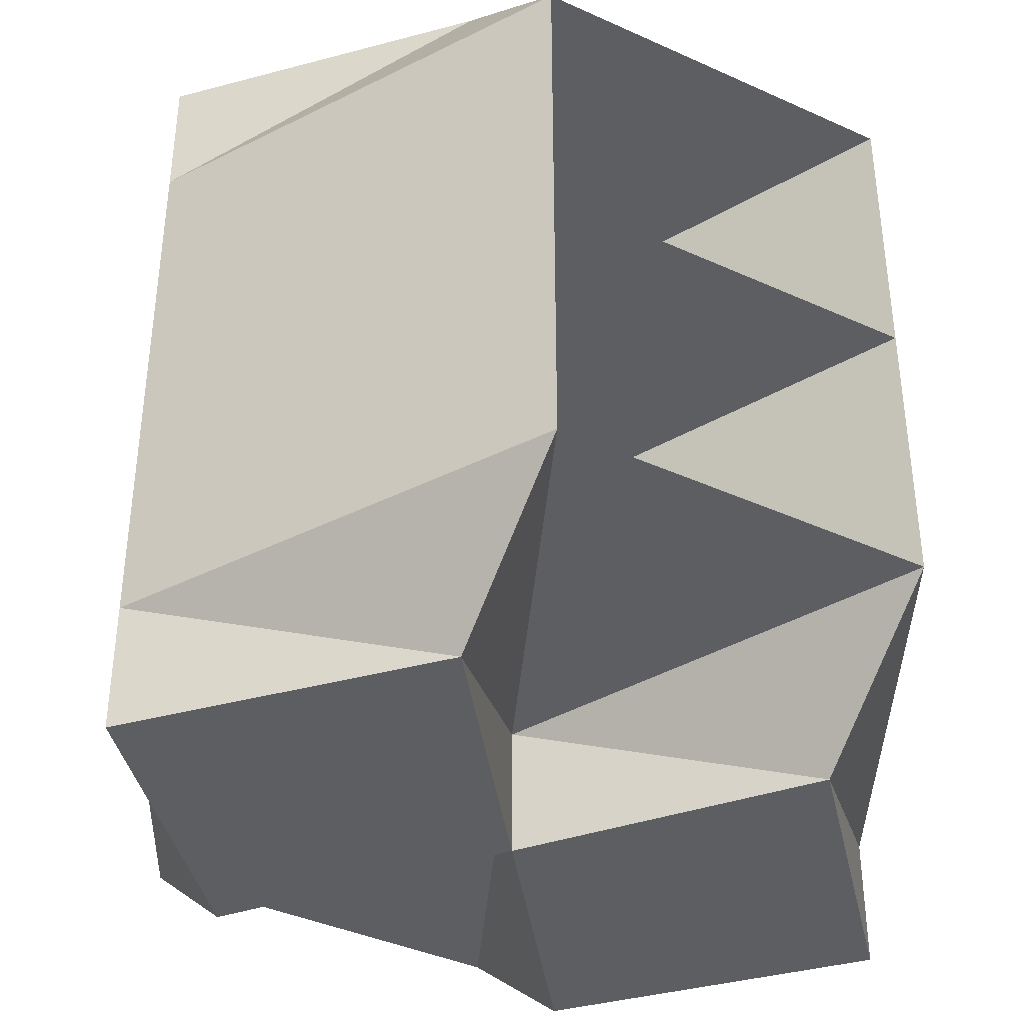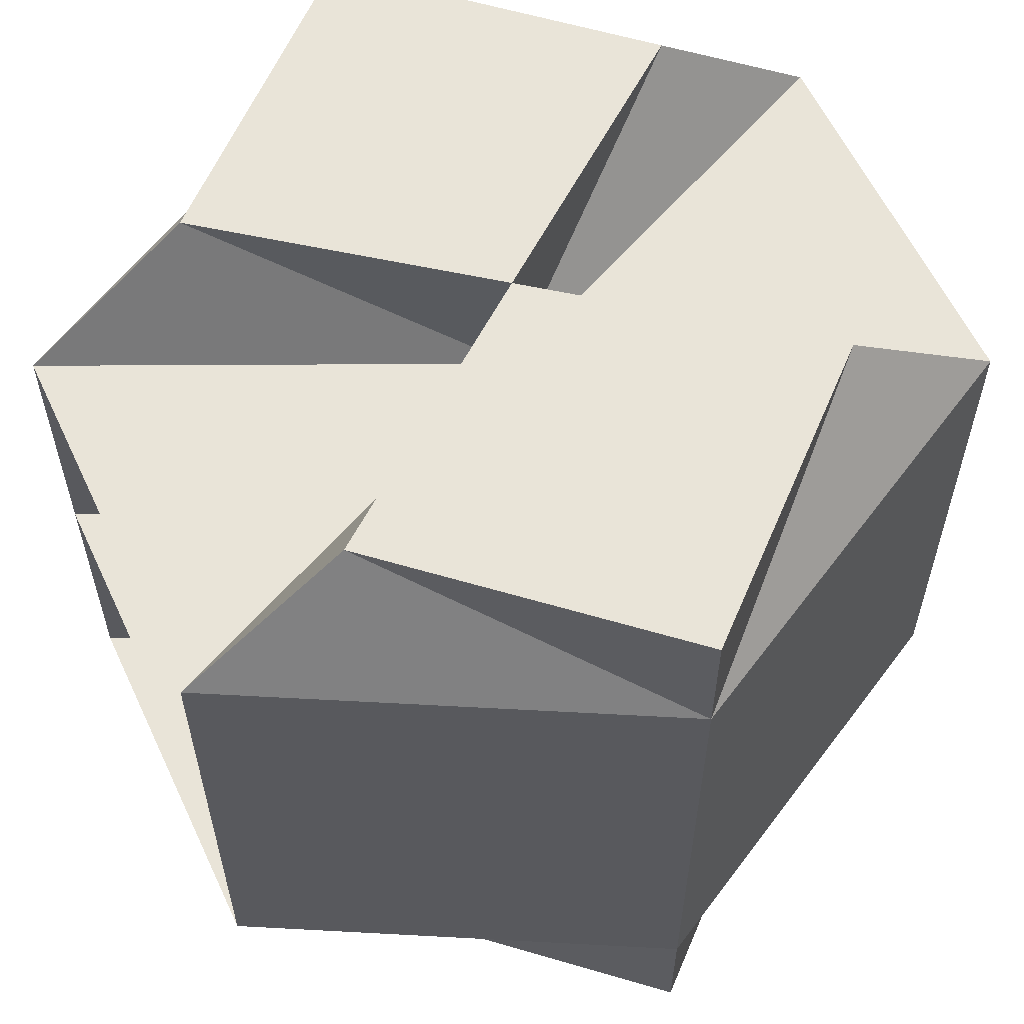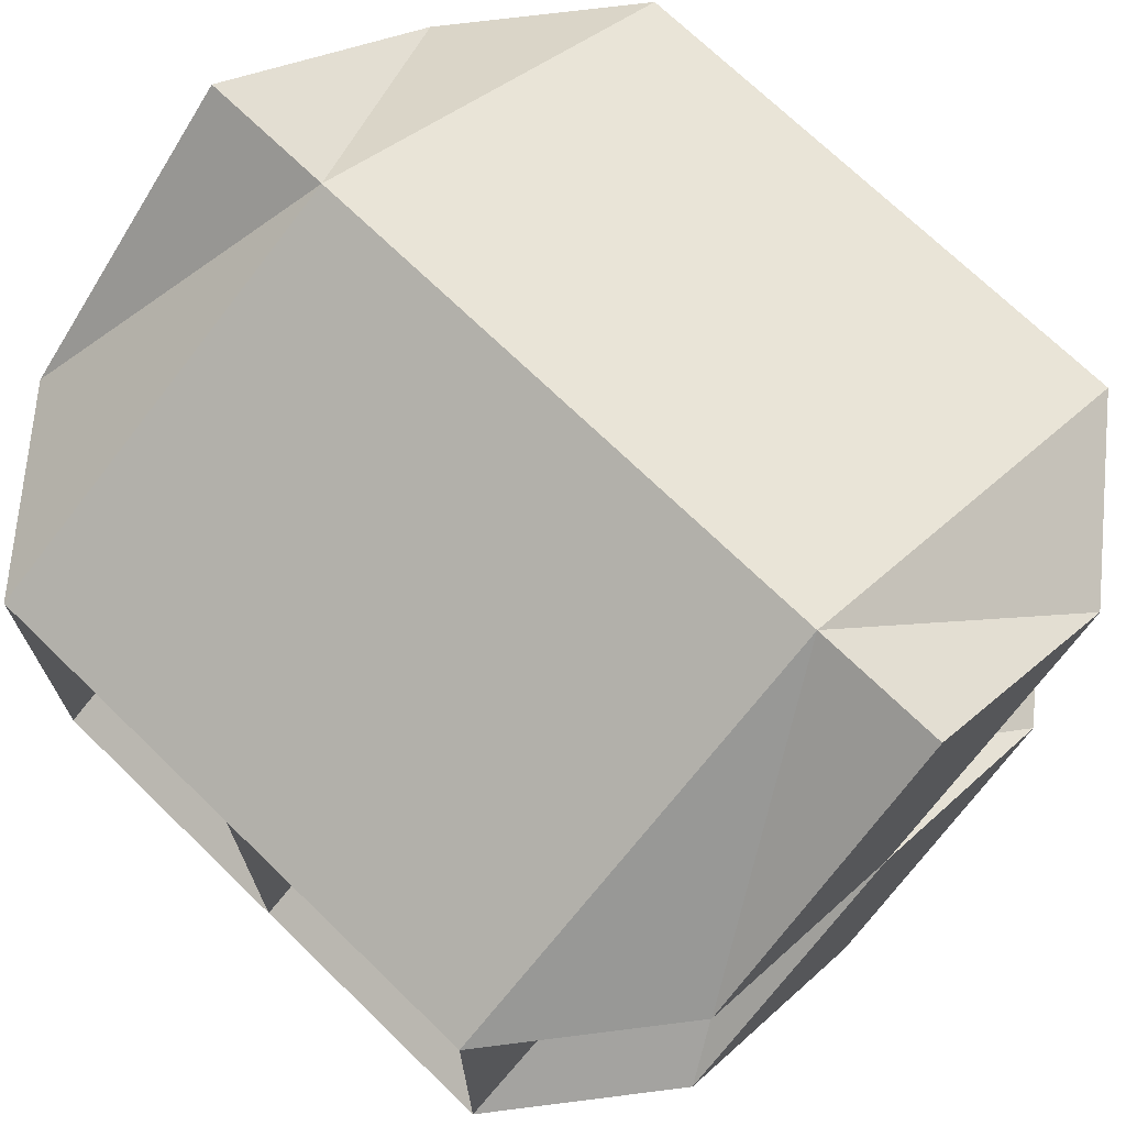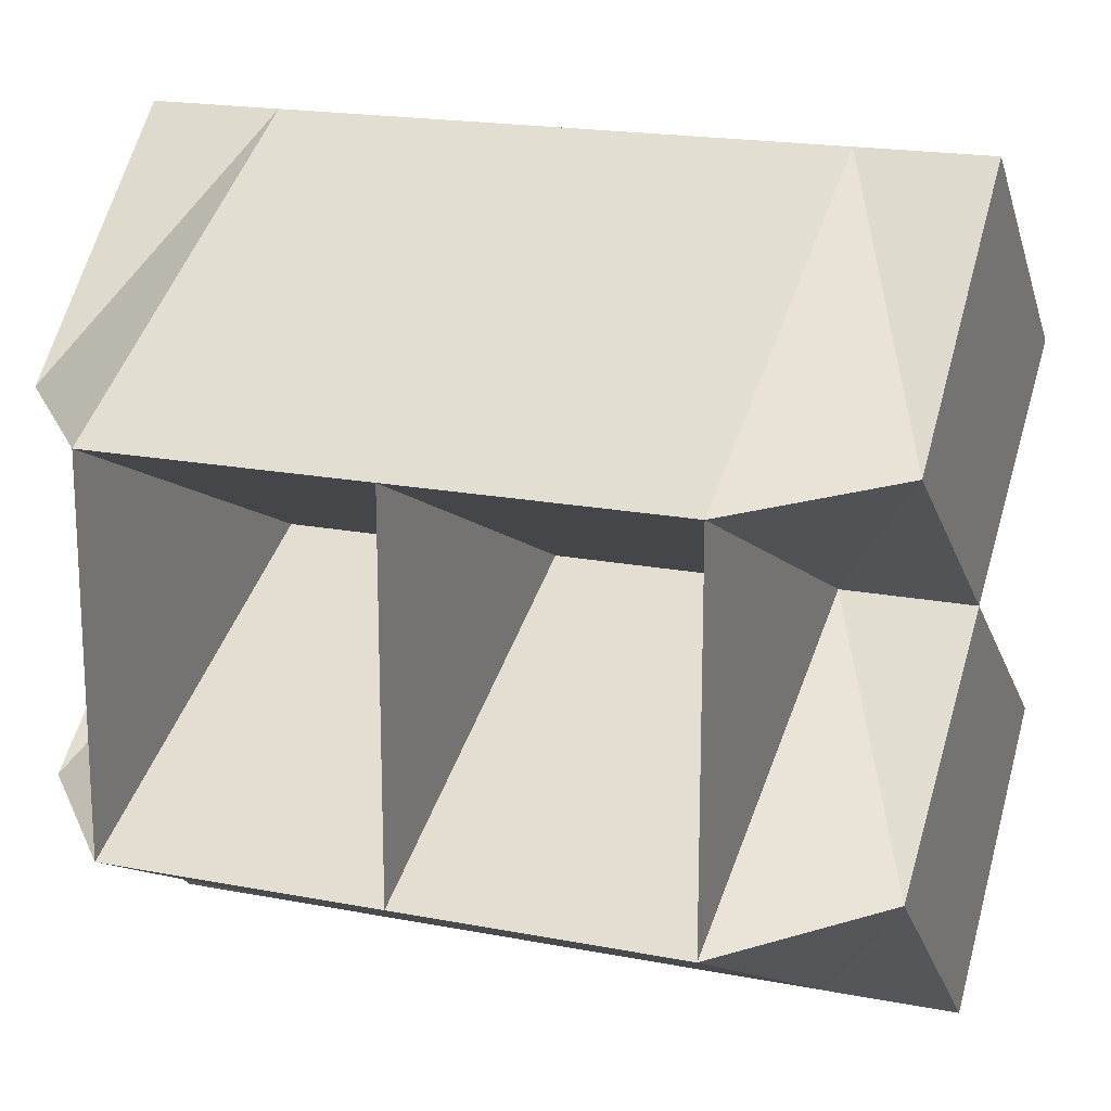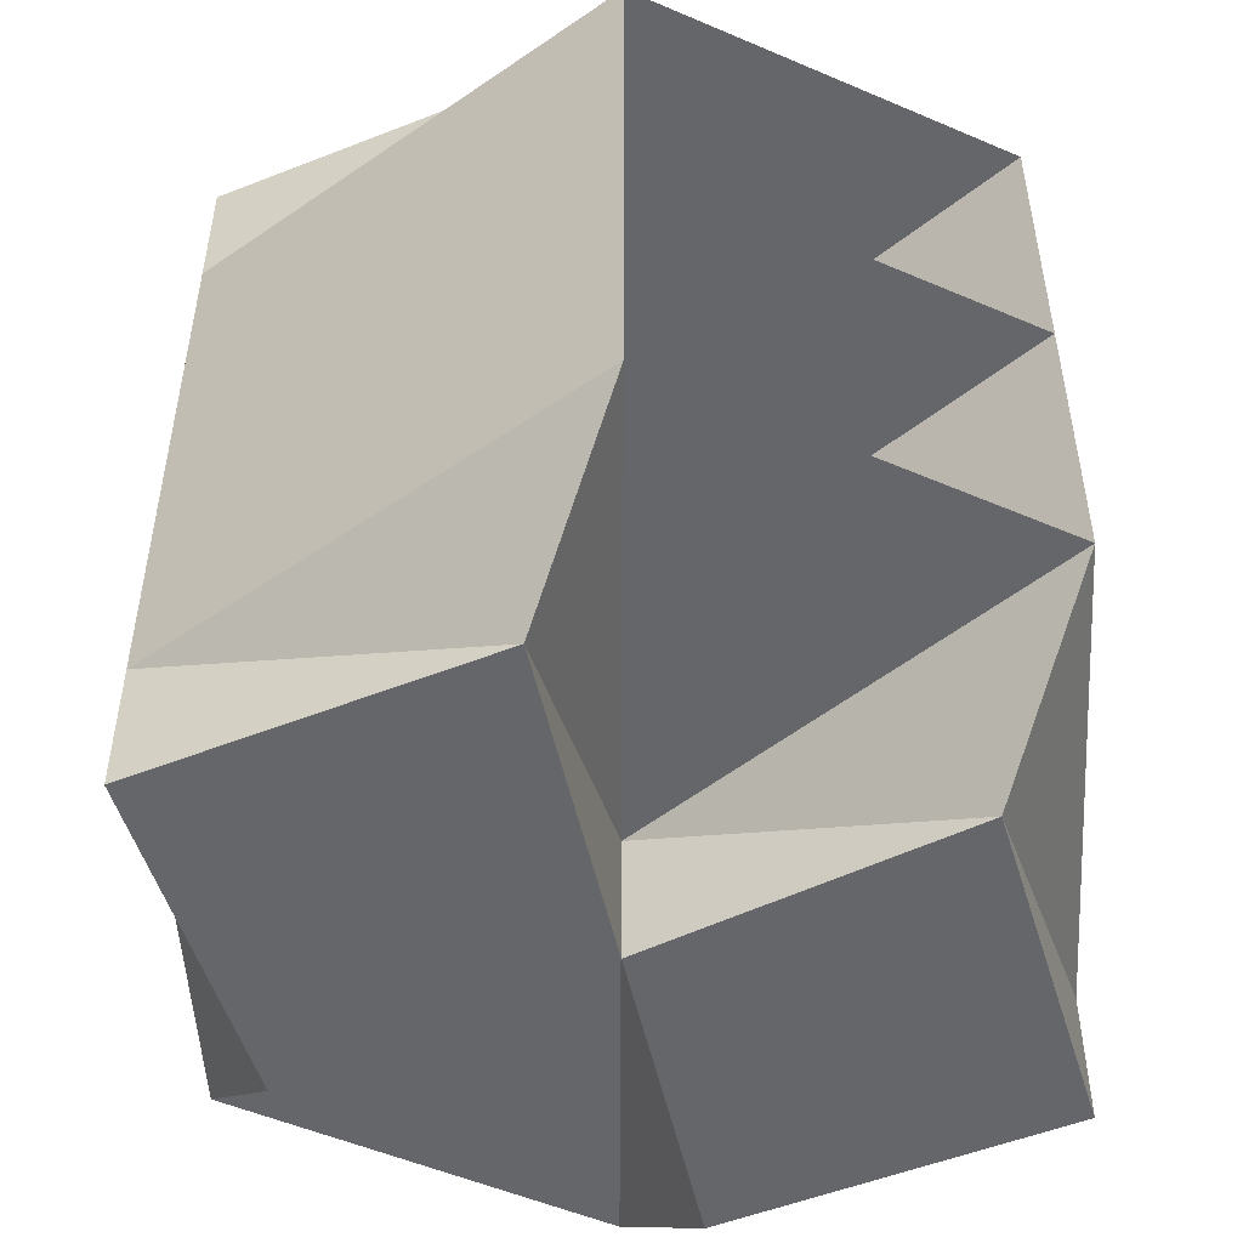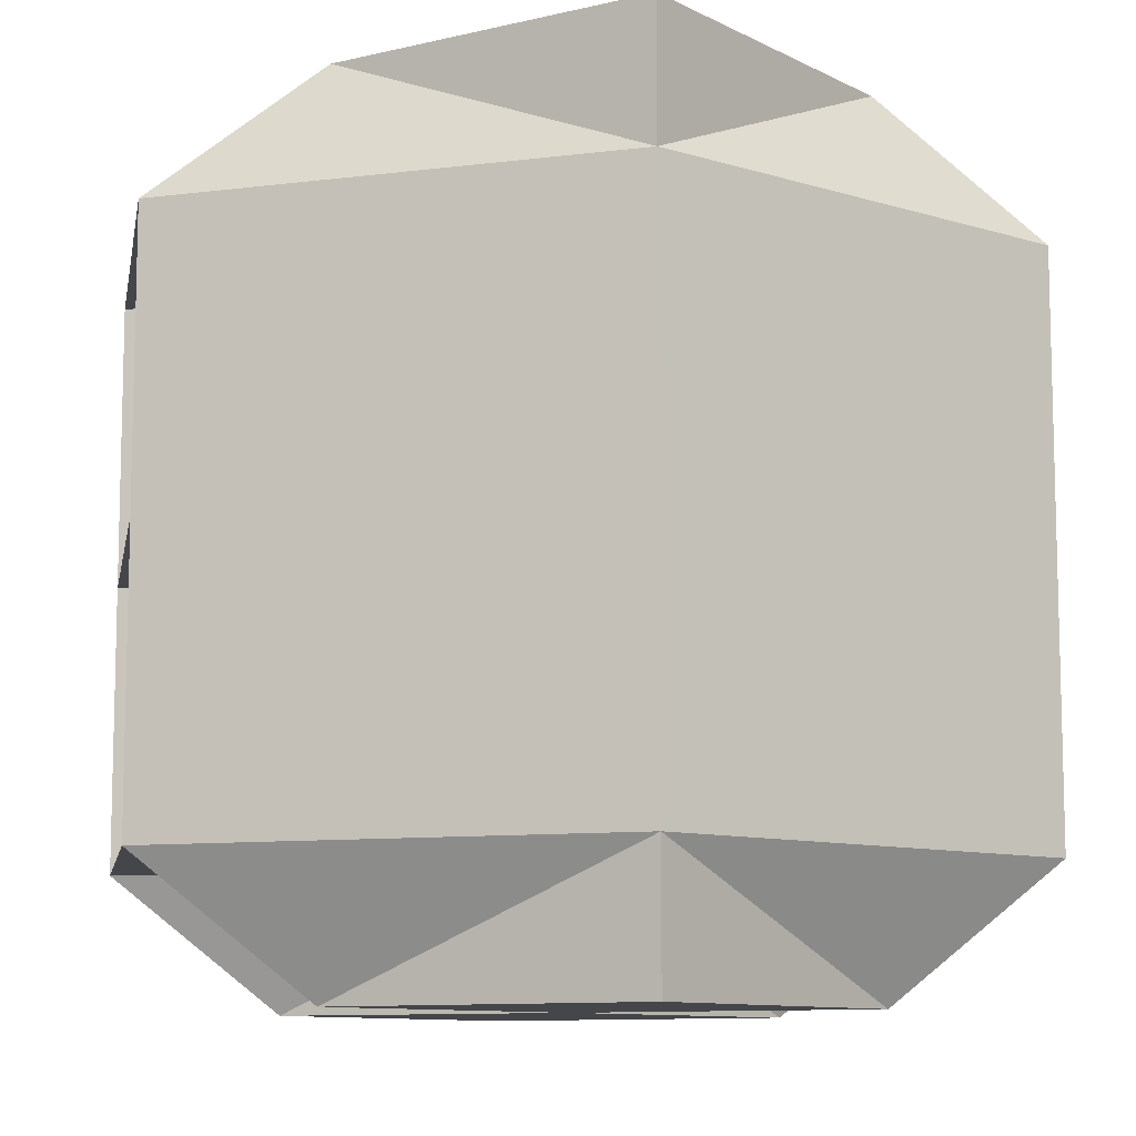
<metadata>
{"format":"obj","ext":"obj","renderer":"f3d","projection":"perspective","resolution":1024,"background":"white","views":[{"elev":-39.3,"azim":-119.6,"up":"+Z"},{"elev":59.8,"azim":-25.1,"up":"+Z"},{"elev":71.4,"azim":-45.9,"up":"+Y"},{"elev":18.4,"azim":-69.3,"up":"+Y"},{"elev":-51.8,"azim":-115.0,"up":"+Z"},{"elev":-9.8,"azim":-10.2,"up":"+Z"}]}
</metadata>
<code>
v 0.5 0.2309 -0.3394
v -0.5 -0.2309 -0.3394
v 0.5 -0.2309 -0.3394
v -0.5 0.2309 -0.3394
v 0.5 0.2309 0.3394
v -0.5 -0.2309 0.3394
v 0.5 -0.2309 0.3394
v -0.5 0.2309 0.3394
v -0 -0.5 -0.3394
v -0 0.5 -0.3394
v 0 -0 -0.3394
v -0 -0 0.3394
v 1e-06 -0.5 0.3394
v 0 0.5 0.3394
v -0.5 -0.2309 -0
v 0.5 0.2309 -0
v 0.5 -0.2309 0
v -0.5 0.2309 0
v -0 -0 -0
v 0 -0.5 0
v 0 0.5 0
v 0 0.5 0.5
v 0 -0.5 0.5
v -0 -0 0.5
v -0.3 0.2309 0.5
v 0.3 -0.2309 0.5
v -0.3 -0.2309 0.5
v 0.3 0.2309 0.5
v 0 -0 -0.5
v -0 0.5 -0.5
v -0 -0.5 -0.5
v -0.3 0.2309 -0.5
v 0.3 -0.2309 -0.5
v -0.3 -0.2309 -0.5
v 0.3 0.2309 -0.5
f 22 24 25
f 28 24 22
f 24 23 26
f 24 27 23
f 29 30 32
f 33 31 29
f 30 29 35
f 31 34 29
f 2 11 4
f 6 8 12
f 15 19 18
f 1 3 11
f 16 17 19
f 5 12 7
f 9 31 33
f 9 33 3
f 2 34 9
f 34 31 9
f 35 1 10
f 35 10 30
f 4 32 10
f 32 30 10
f 3 33 11
f 33 29 11
f 11 29 32
f 11 32 4
f 1 11 35
f 11 29 35
f 11 2 34
f 11 34 29
f 6 27 12
f 27 24 12
f 12 24 28
f 12 28 5
f 13 23 27
f 13 27 6
f 7 26 13
f 26 23 13
f 14 22 25
f 14 25 8
f 5 28 14
f 28 22 14
f 12 24 26
f 12 26 7
f 8 25 12
f 25 24 12
f 10 1 21
f 1 16 21
f 21 16 14
f 16 5 14
f 4 10 18
f 10 21 18
f 18 21 8
f 21 14 8
f 11 4 19
f 4 18 19
f 19 18 12
f 18 8 12
f 3 11 17
f 11 19 17
f 17 19 7
f 19 12 7
f 9 3 20
f 3 17 20
f 20 17 13
f 17 7 13
f 2 9 15
f 9 20 15
f 15 20 6
f 20 13 6
f 11 19 2
f 19 15 2
f 19 15 12
f 15 6 12
f 1 11 16
f 11 19 16
f 16 19 5
f 19 12 5

</code>
